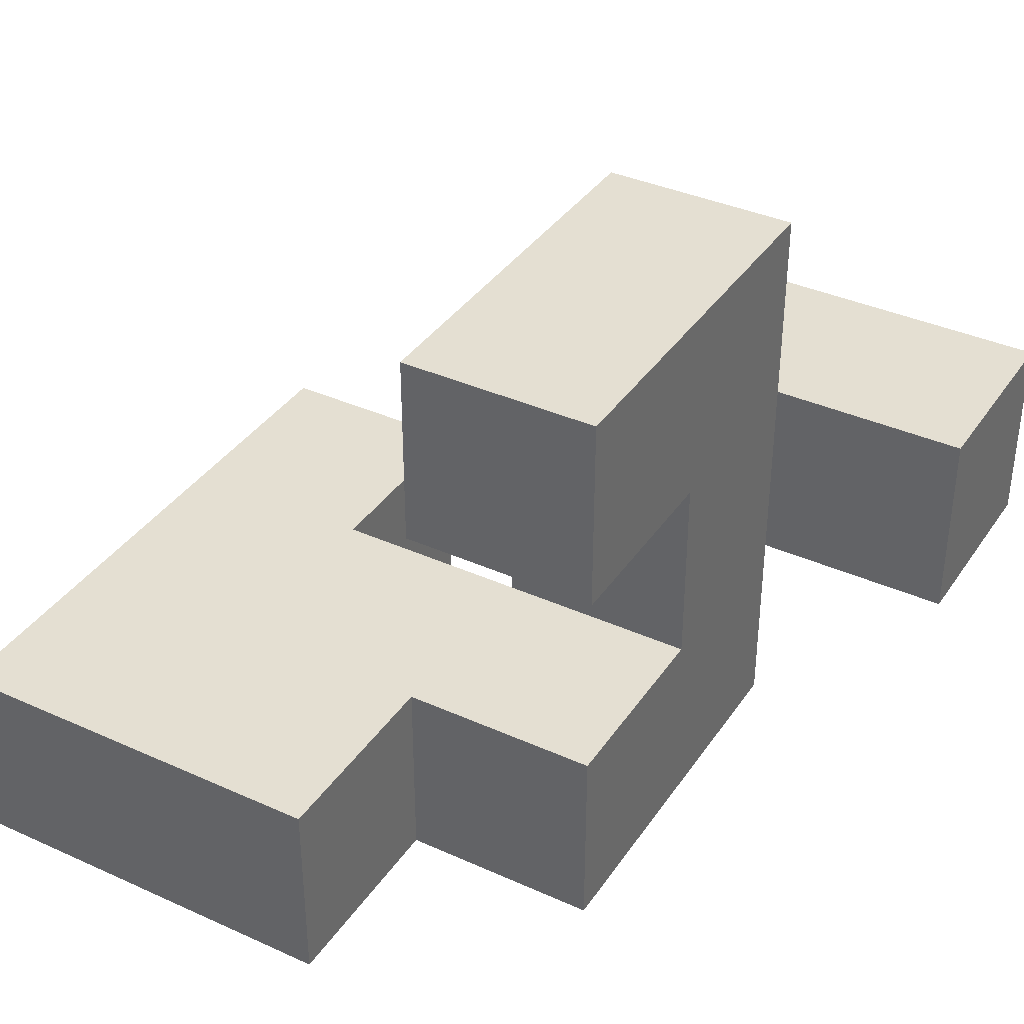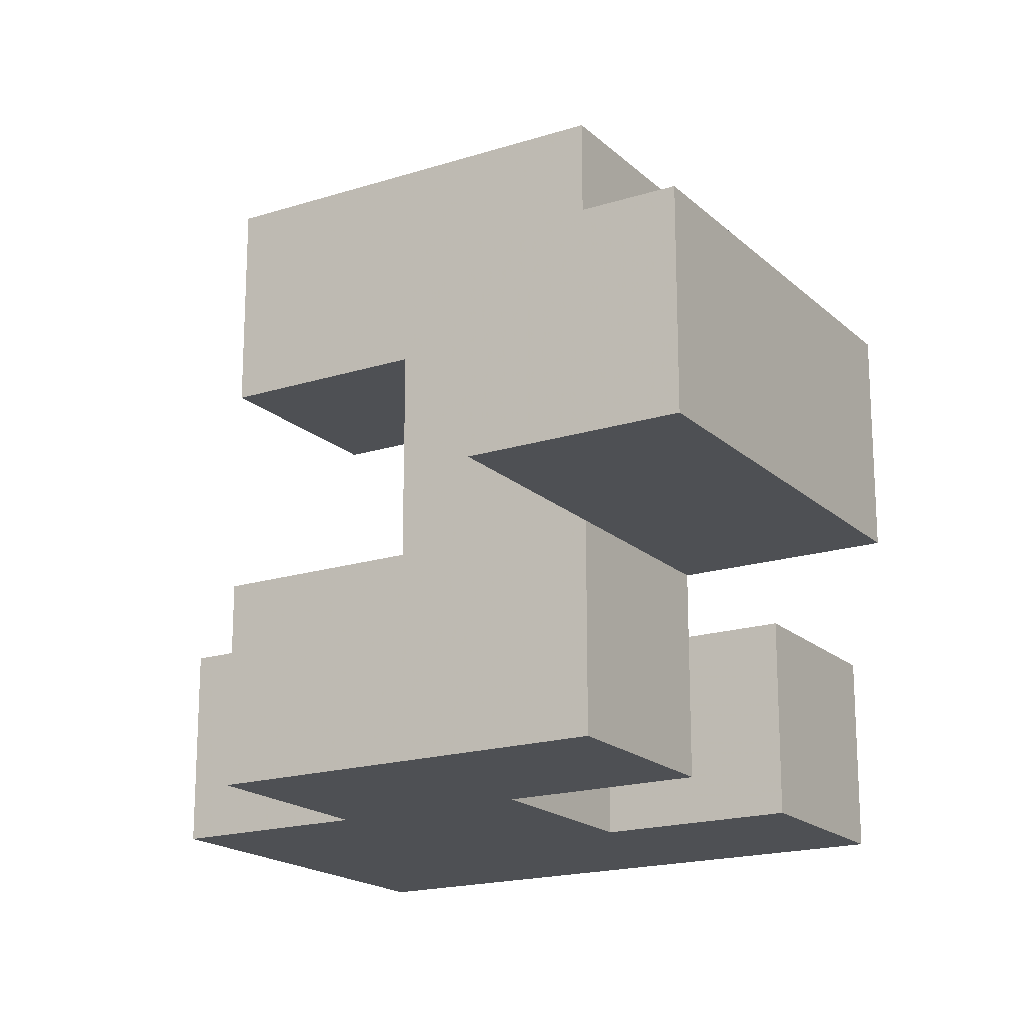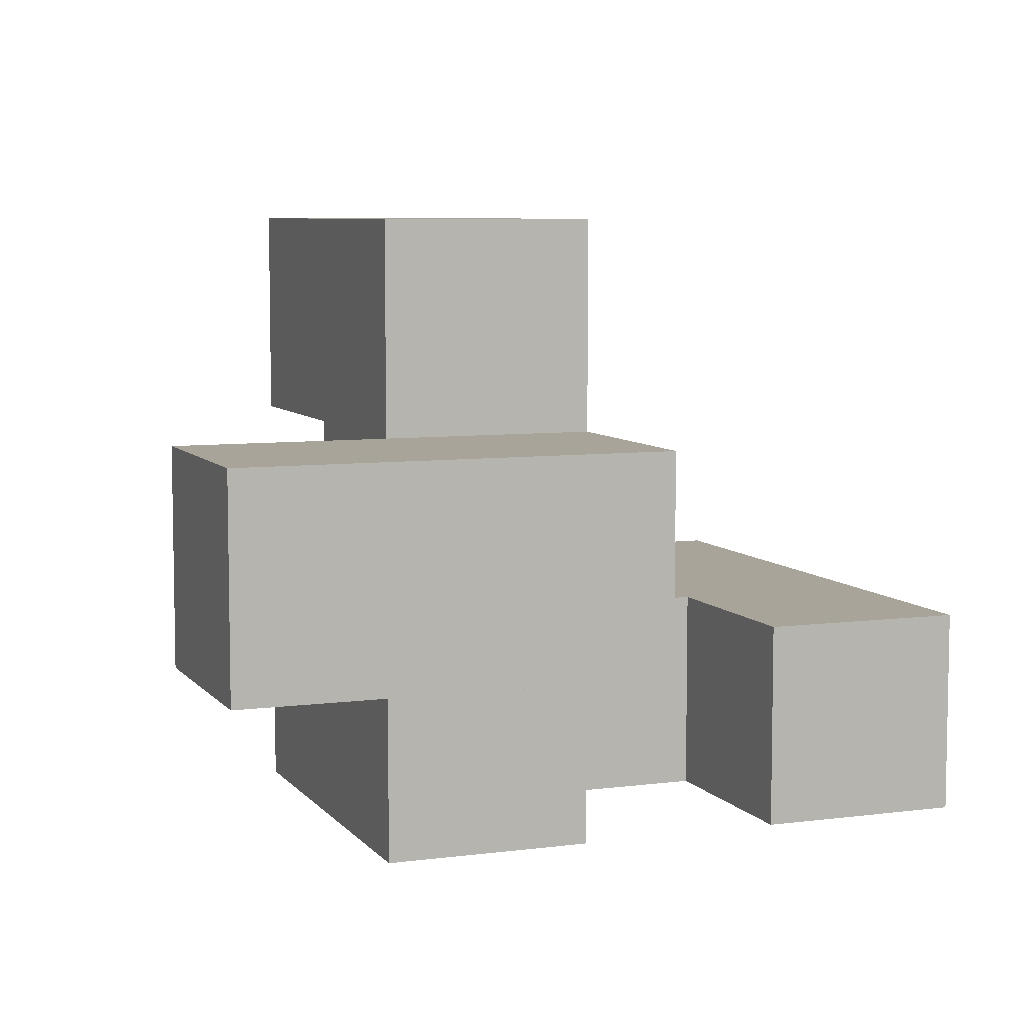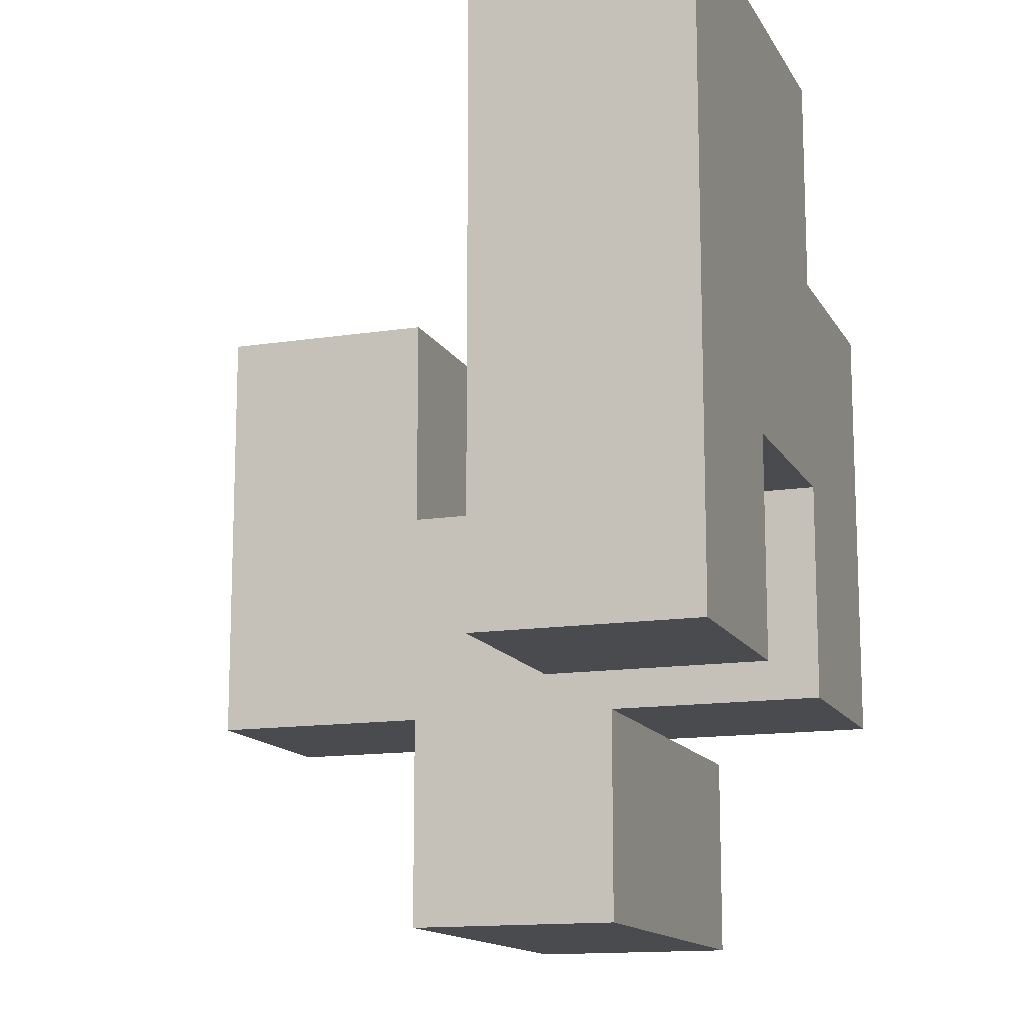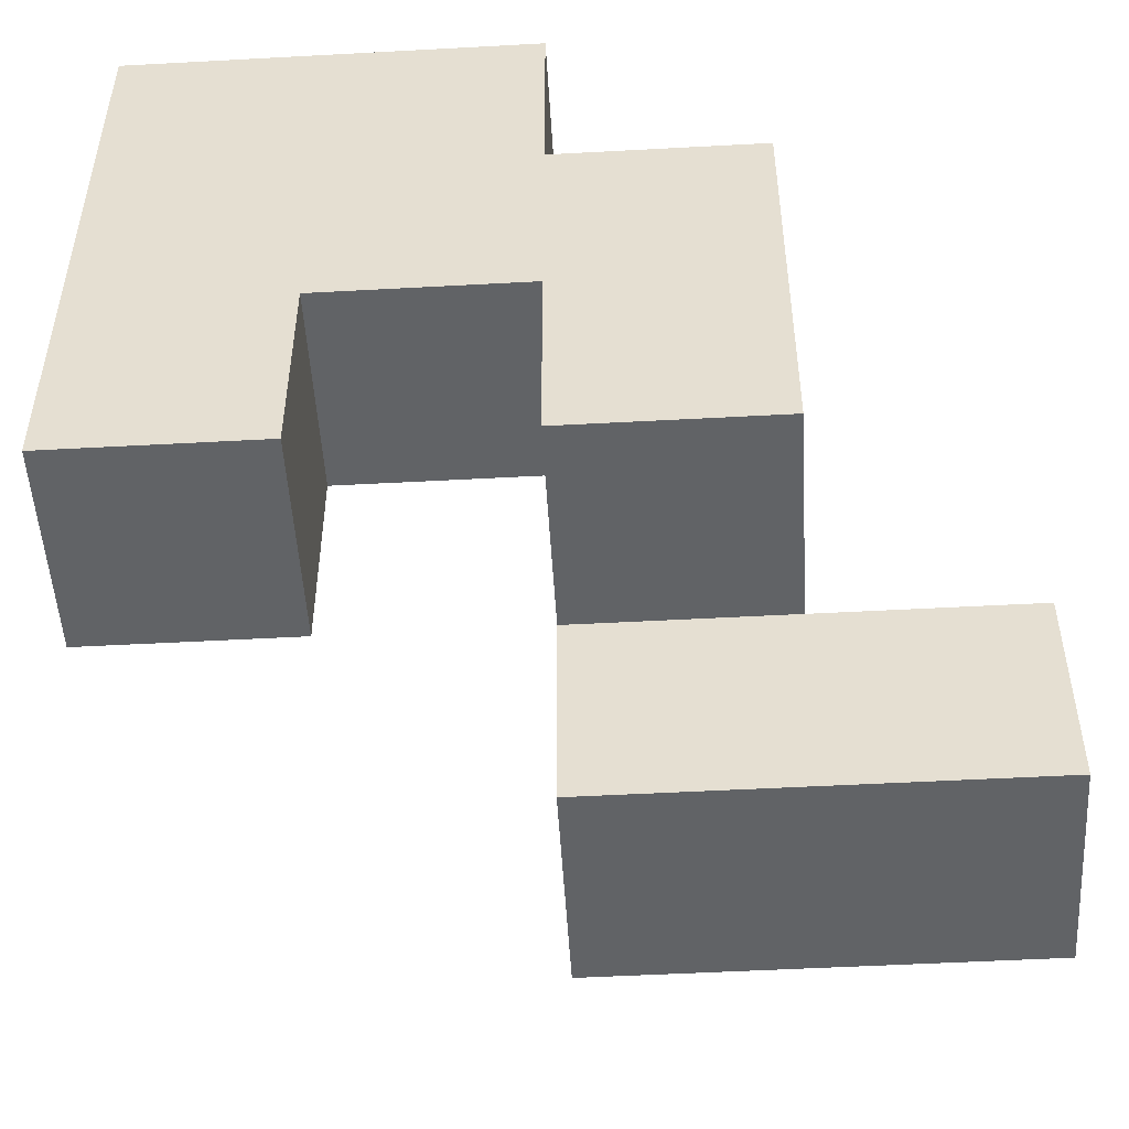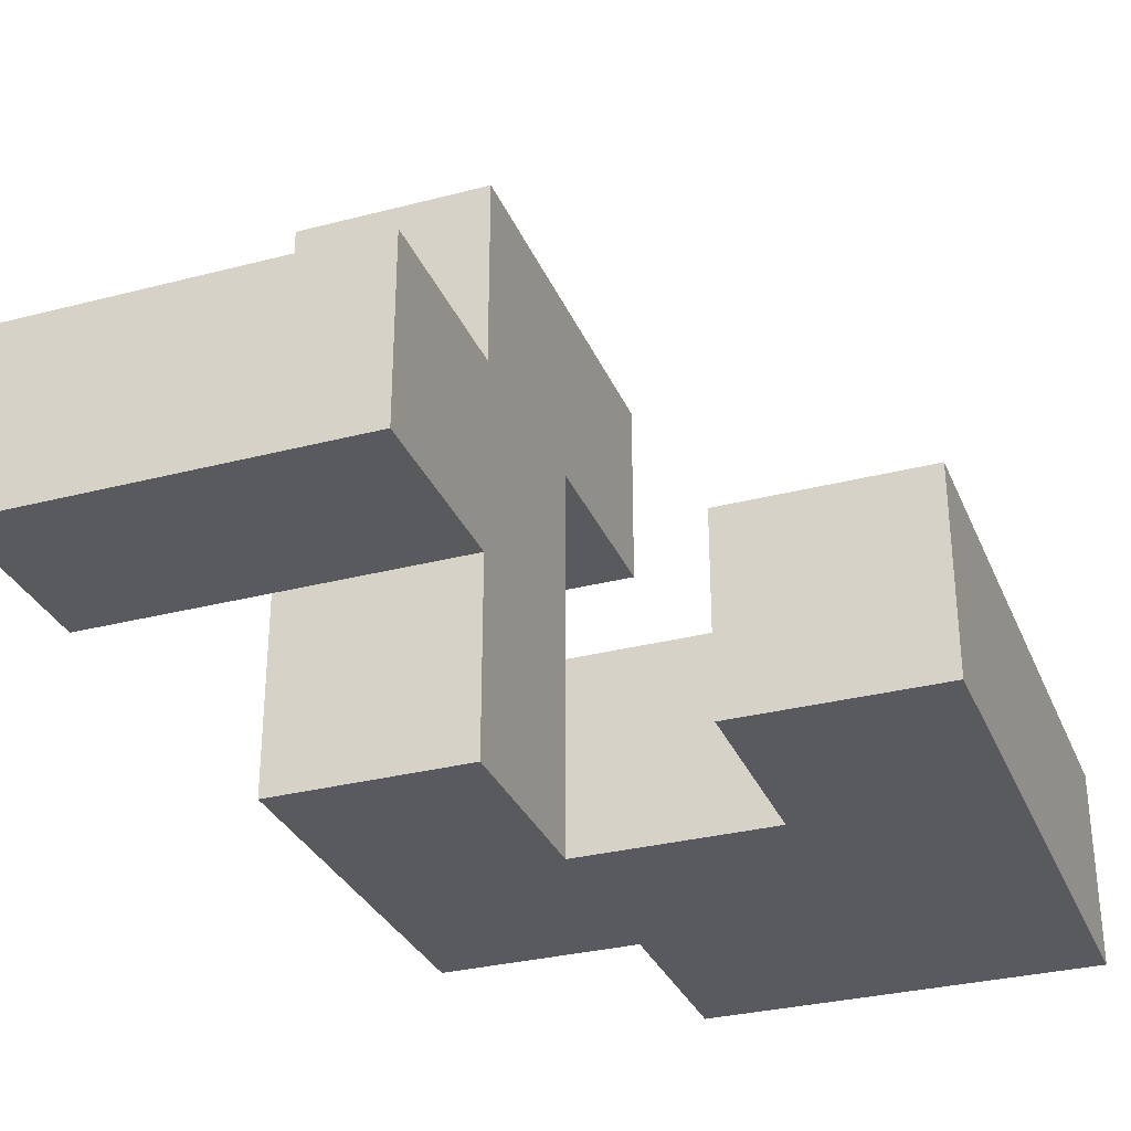
<metadata>
{"format":"obj","ext":"obj","renderer":"f3d","projection":"perspective","resolution":1024,"background":"white","views":[{"elev":37.2,"azim":-149.9,"up":"+Z"},{"elev":-18.5,"azim":-58.7,"up":"+Z"},{"elev":7.1,"azim":-20.9,"up":"+Z"},{"elev":-13.7,"azim":109.2,"up":"+Y"},{"elev":-50.8,"azim":-176.6,"up":"+Y"},{"elev":-31.2,"azim":20.3,"up":"+Z"}]}
</metadata>
<code>
v -0.7333 -0 0.3333
v -0.7333 -0 0.4667
v -0.7333 0.1333 0.4667
v -0.7333 0.1333 0.3333
v -0.6 -0 0.3333
v -0.6 0.1333 0.3333
v -0.6 0.1333 0.4667
v -0.6 -0 0.4667
v -0.4667 -0 0.3333
v -0.4667 -0 0.4667
v -0.4667 0.1333 0.4667
v -0.4667 0.1333 0.3333
v -0.3333 -0 0.3333
v -0.3333 0.1333 0.3333
v -0.3333 0.1333 0.4667
v -0.3333 -0 0.4667
v -0.7333 0.2667 0.4667
v -0.7333 0.2667 0.3333
v -0.6 0.2667 0.4667
v -0.6 0.2667 0.3333
v -0.4667 0.2667 0.3333
v -0.4667 0.2667 0.4667
v -0.3333 0.2667 0.3333
v -0.3333 0.2667 0.4667
v -0.6 0.4 0.4667
v -0.6 0.4 0.3333
v -0.4667 0.4 0.4667
v -0.4667 0.4 0.3333
v -0.3333 0.4 0.3333
v -0.3333 0.4 0.4667
v -0.8667 -0.1333 0.4667
v -0.8667 -0.1333 0.6
v -0.8667 -0 0.6
v -0.8667 -0 0.4667
v -0.7333 -0.1333 0.4667
v -0.7333 -0.1333 0.6
v -0.7333 -0 0.6
v -0.6 -0.1333 0.4667
v -0.6 -0 0.6
v -0.6 -0.1333 0.6
v -0.7333 0.1333 0.6
v -0.6 0.1333 0.6
v -0.7333 -0 0.7333
v -0.7333 0.1333 0.7333
v -0.6 0.1333 0.7333
v -0.6 -0 0.7333
v -0.7333 0.2667 0.7333
v -0.7333 0.2667 0.6
v -0.6 0.2667 0.6
v -0.6 0.2667 0.7333
f 1 2 3 4
f 5 6 7 8
f 1 5 8 2
f 1 4 6 5
f 9 10 11 12
f 13 14 15 16
f 9 13 16 10
f 9 12 14 13
f 10 16 15 11
f 4 3 17 18
f 18 17 19 20
f 4 18 20 6
f 3 7 19 17
f 6 12 11 7
f 6 20 21 12
f 7 11 22 19
f 14 23 24 15
f 12 21 23 14
f 11 15 24 22
f 20 19 25 26
f 26 25 27 28
f 20 26 28 21
f 19 22 27 25
f 23 29 30 24
f 28 27 30 29
f 21 28 29 23
f 22 24 30 27
f 31 32 33 34
f 31 35 36 32
f 34 33 37 2
f 31 34 2 35
f 32 36 37 33
f 38 8 39 40
f 35 38 40 36
f 35 2 8 38
f 36 40 39 37
f 2 37 41 3
f 8 7 42 39
f 3 41 42 7
f 37 43 44 41
f 39 42 45 46
f 37 39 46 43
f 43 46 45 44
f 41 44 47 48
f 42 49 50 45
f 48 47 50 49
f 41 48 49 42
f 44 45 50 47

</code>
